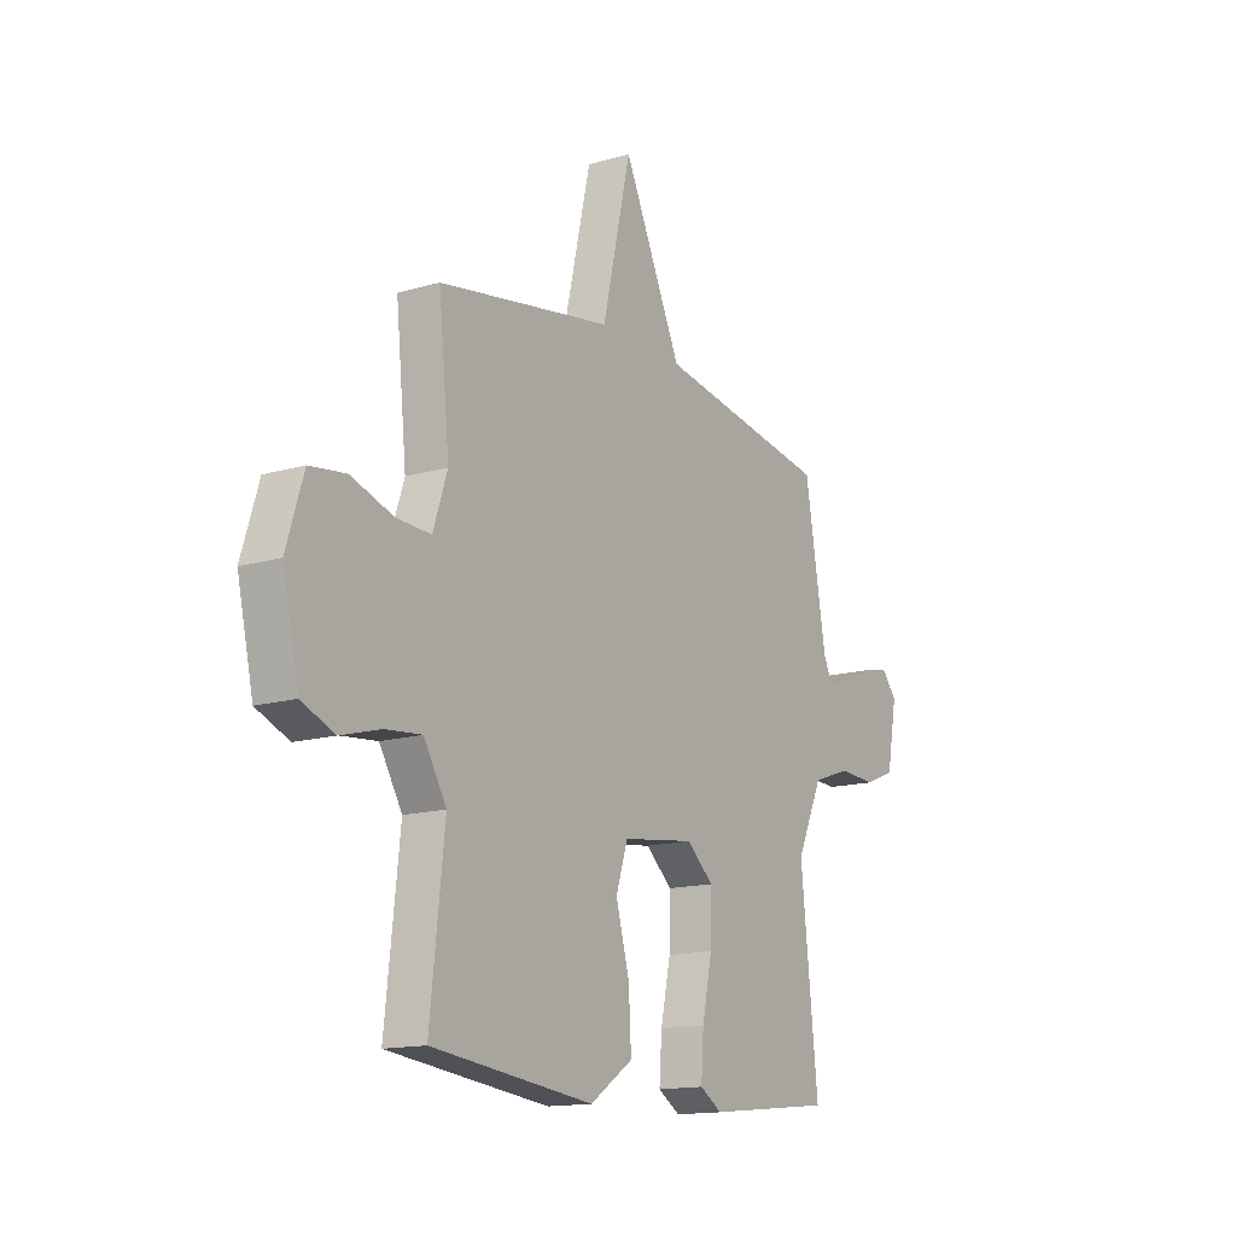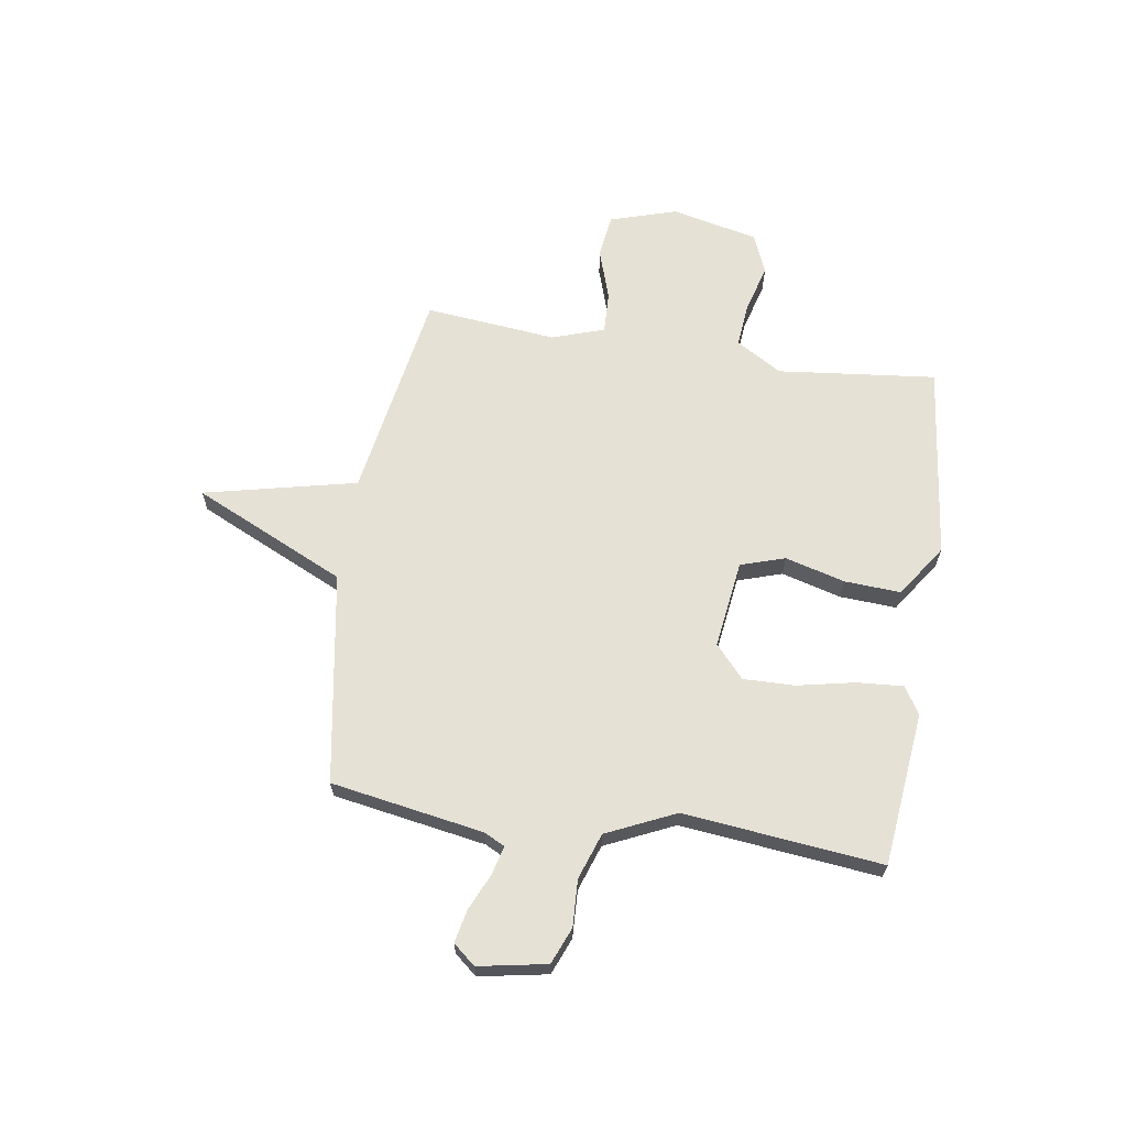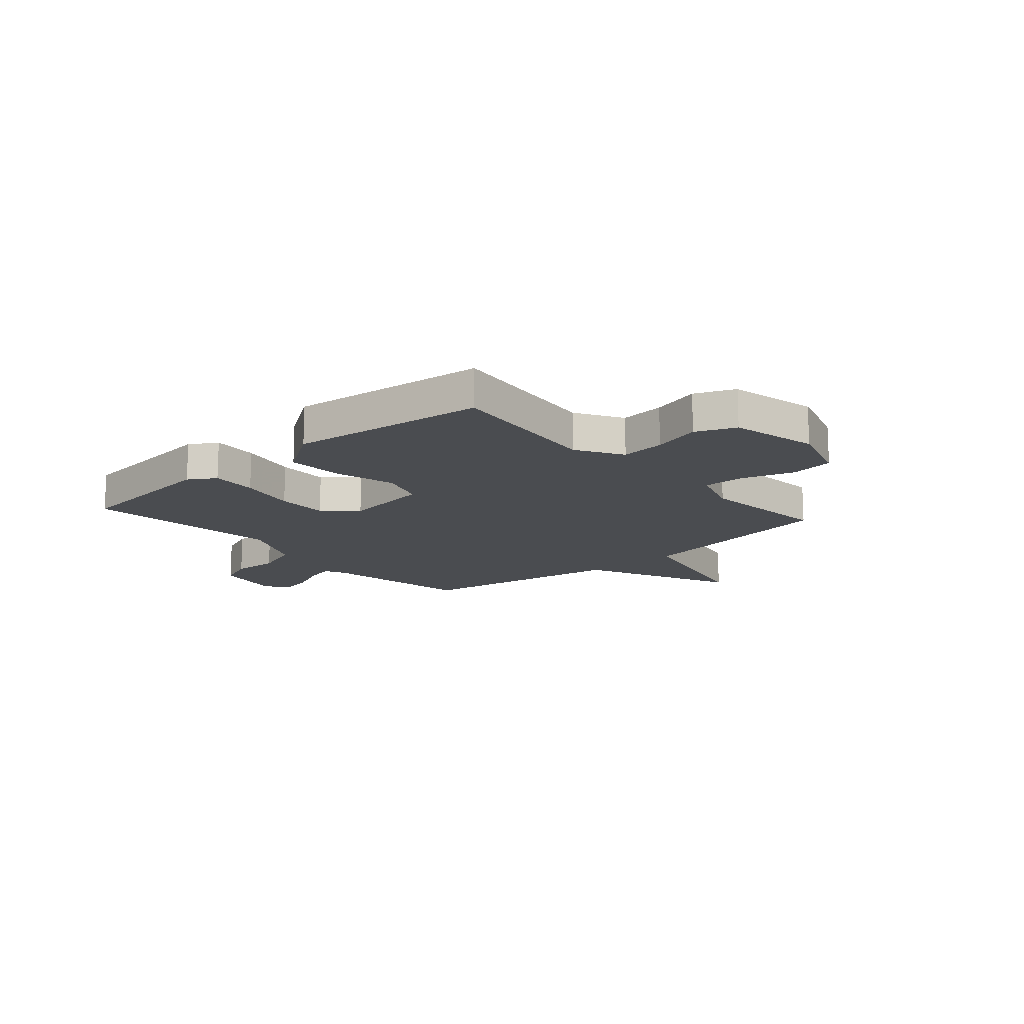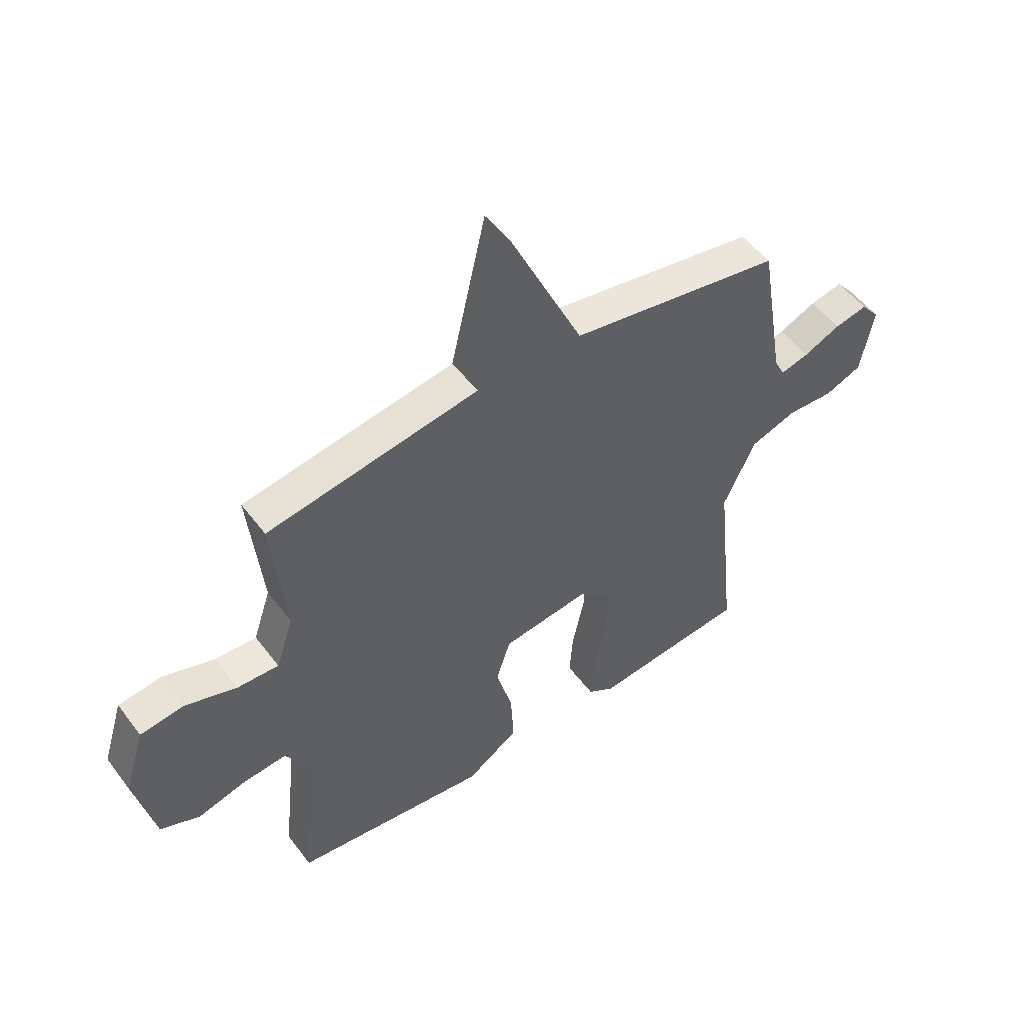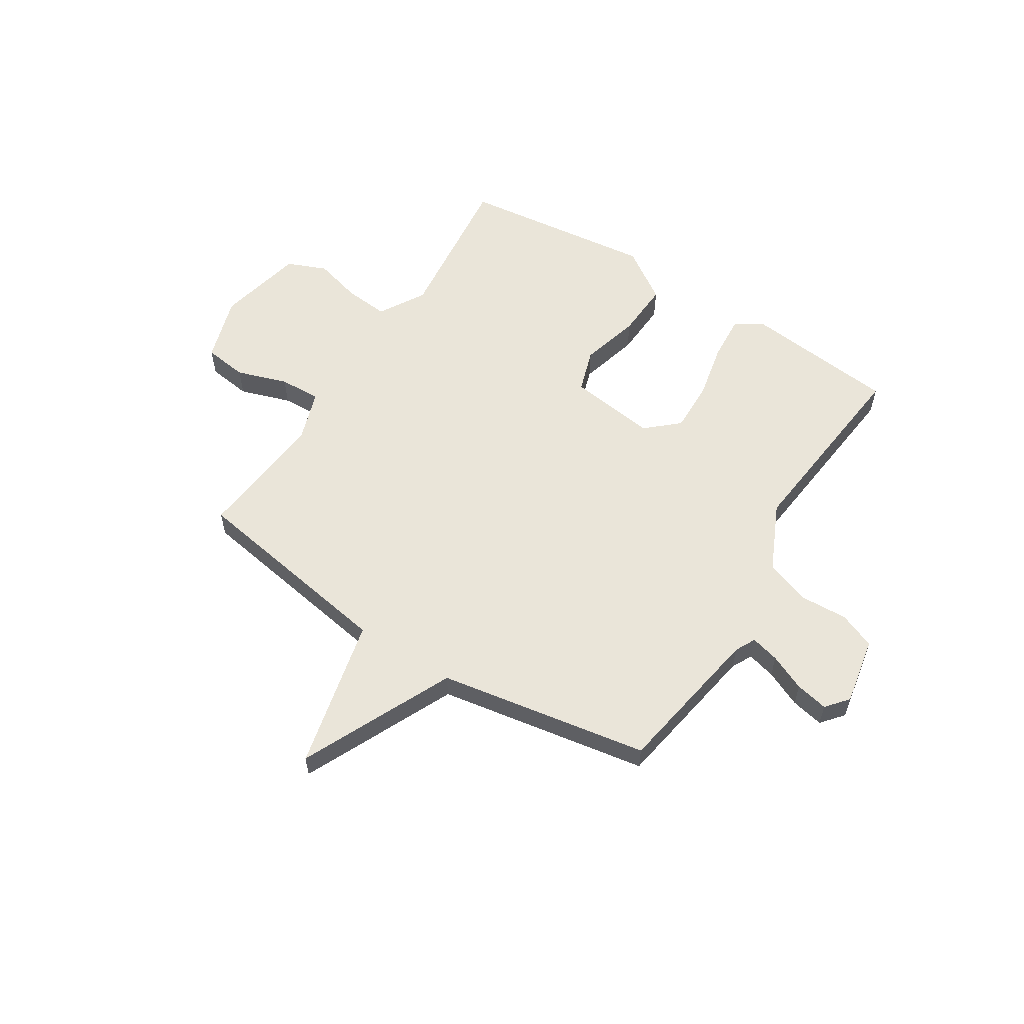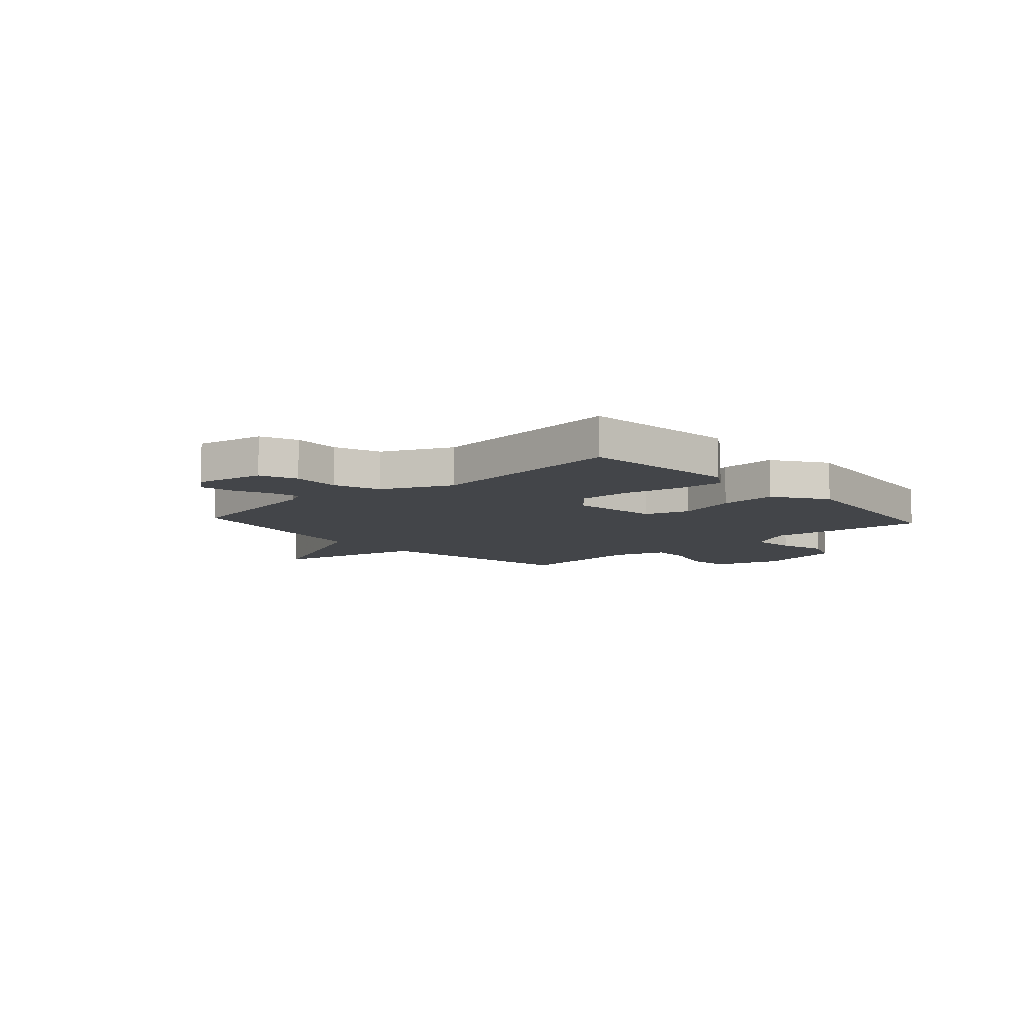
<metadata>
{"format":"obj","ext":"obj","renderer":"f3d","projection":"perspective","resolution":1024,"background":"white","views":[{"elev":-14.6,"azim":-57.5,"up":"+Z"},{"elev":64.9,"azim":98.8,"up":"+Y"},{"elev":-14.8,"azim":-138.7,"up":"+Y"},{"elev":51.6,"azim":-35.7,"up":"+Z"},{"elev":57.8,"azim":32.2,"up":"+Y"},{"elev":-8.9,"azim":132.1,"up":"+Y"}]}
</metadata>
<code>
v 0.5 0.07 0.5
v 0.549 0.07 0.211
v 0.569 0.07 0.172
v 0.623 0.07 0.186
v 0.692 0.07 0.217
v 0.754 0.07 0.23
v 0.789 0.07 0.188
v 0.765 0.07 0.059
v 0.696 0.07 0.031
v 0.607 0.07 0.035
v 0.52 0.07 0.005
v 0.46 0.07 -0.125
v 0.5 0.07 -0.5
v 0.208 0.07 -0.531
v 0.157 0.07 -0.499
v 0.163 0.07 -0.412
v 0.186 0.07 -0.303
v 0.188 0.07 -0.205
v 0.127 0.07 -0.151
v -0.04 0.07 -0.173
v -0.067 0.07 -0.257
v -0.036 0.07 -0.37
v -0.03 0.07 -0.477
v -0.129 0.07 -0.544
v -0.5 0.07 -0.5
v -0.467 0.07 -0.2
v -0.519 0.07 -0.113
v -0.603 0.07 -0.121
v -0.694 0.07 -0.146
v -0.769 0.07 -0.115
v -0.806 0.07 0.05
v -0.767 0.07 0.176
v -0.684 0.07 0.187
v -0.587 0.07 0.155
v -0.508 0.07 0.152
v -0.475 0.07 0.251
v -0.5 0.07 0.5
v -0.1 0.07 0.567
v -0.034 0.07 0.856
v 0.1 0.07 0.567
v 0.5 0 0.5
v 0.549 0 0.211
v 0.569 0 0.172
v 0.623 0 0.186
v 0.692 0 0.217
v 0.754 0 0.23
v 0.789 0 0.188
v 0.765 0 0.059
v 0.696 0 0.031
v 0.607 0 0.035
v 0.52 0 0.005
v 0.46 0 -0.125
v 0.5 0 -0.5
v 0.208 0 -0.531
v 0.157 0 -0.499
v 0.163 0 -0.412
v 0.186 0 -0.303
v 0.188 0 -0.205
v 0.127 0 -0.151
v -0.04 0 -0.173
v -0.067 0 -0.257
v -0.036 0 -0.37
v -0.03 0 -0.477
v -0.129 0 -0.544
v -0.5 0 -0.5
v -0.467 0 -0.2
v -0.519 0 -0.113
v -0.603 0 -0.121
v -0.694 0 -0.146
v -0.769 0 -0.115
v -0.806 0 0.05
v -0.767 0 0.176
v -0.684 0 0.187
v -0.587 0 0.155
v -0.508 0 0.152
v -0.475 0 0.251
v -0.5 0 0.5
v -0.1 0 0.567
v -0.034 0 0.856
v 0.1 0 0.567
f 38 39 40
f 40 1 2
f 38 40 2
f 37 38 2
f 36 37 2
f 35 36 2 3
f 32 33 34
f 31 32 34
f 30 31 34
f 29 30 34
f 28 29 34
f 27 28 34 35
f 26 27 35 3
f 24 25 26
f 23 24 26
f 22 23 26
f 21 22 26
f 20 21 26
f 26 3 4
f 20 26 4
f 19 20 4
f 15 16 17
f 14 15 17
f 13 14 17
f 12 13 17
f 11 12 17 18
f 8 9 10
f 7 8 10
f 6 7 10
f 5 6 10
f 4 5 10
f 4 10 11
f 4 11 18 19
f 80 79 78
f 42 41 80
f 42 80 78
f 42 78 77
f 42 77 76
f 43 42 76 75
f 74 73 72
f 74 72 71
f 74 71 70
f 74 70 69
f 74 69 68
f 75 74 68 67
f 43 75 67 66
f 66 65 64
f 66 64 63
f 66 63 62
f 66 62 61
f 66 61 60
f 44 43 66
f 44 66 60
f 44 60 59
f 57 56 55
f 57 55 54
f 57 54 53
f 57 53 52
f 58 57 52 51
f 50 49 48
f 50 48 47
f 50 47 46
f 50 46 45
f 50 45 44
f 51 50 44
f 59 58 51 44
f 1 41 42 2
f 2 42 43 3
f 3 43 44 4
f 4 44 45 5
f 5 45 46 6
f 6 46 47 7
f 7 47 48 8
f 8 48 49 9
f 9 49 50 10
f 10 50 51 11
f 11 51 52 12
f 12 52 53 13
f 13 53 54 14
f 14 54 55 15
f 15 55 56 16
f 16 56 57 17
f 17 57 58 18
f 18 58 59 19
f 19 59 60 20
f 20 60 61 21
f 21 61 62 22
f 22 62 63 23
f 23 63 64 24
f 24 64 65 25
f 25 65 66 26
f 26 66 67 27
f 27 67 68 28
f 28 68 69 29
f 29 69 70 30
f 30 70 71 31
f 31 71 72 32
f 32 72 73 33
f 33 73 74 34
f 34 74 75 35
f 35 75 76 36
f 36 76 77 37
f 37 77 78 38
f 38 78 79 39
f 39 79 80 40
f 40 80 41 1

</code>
